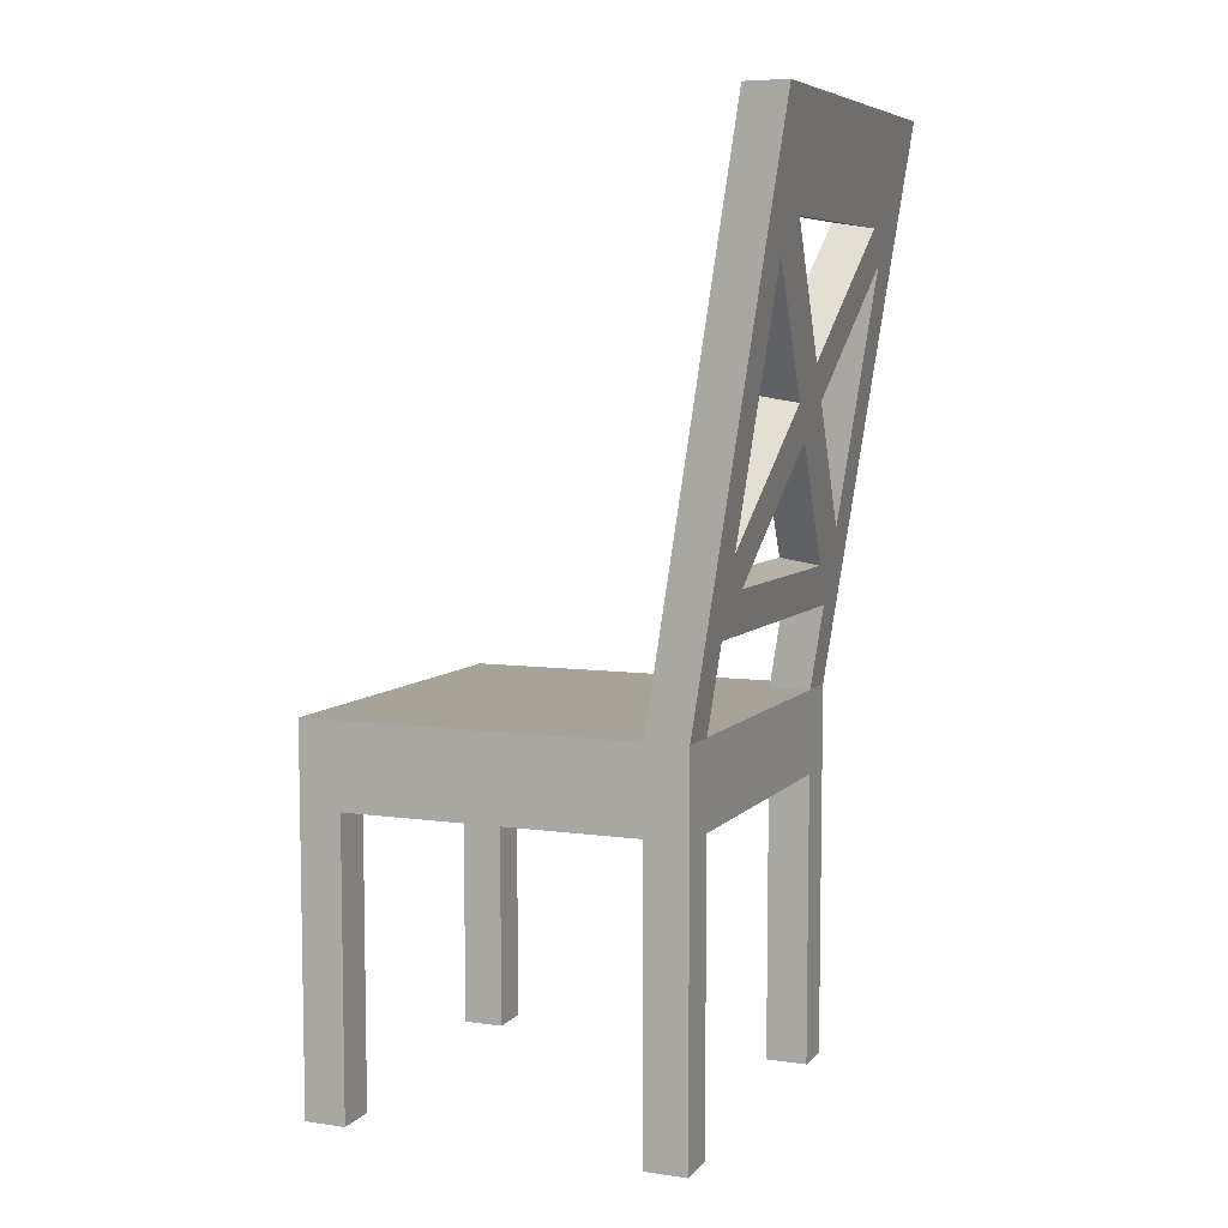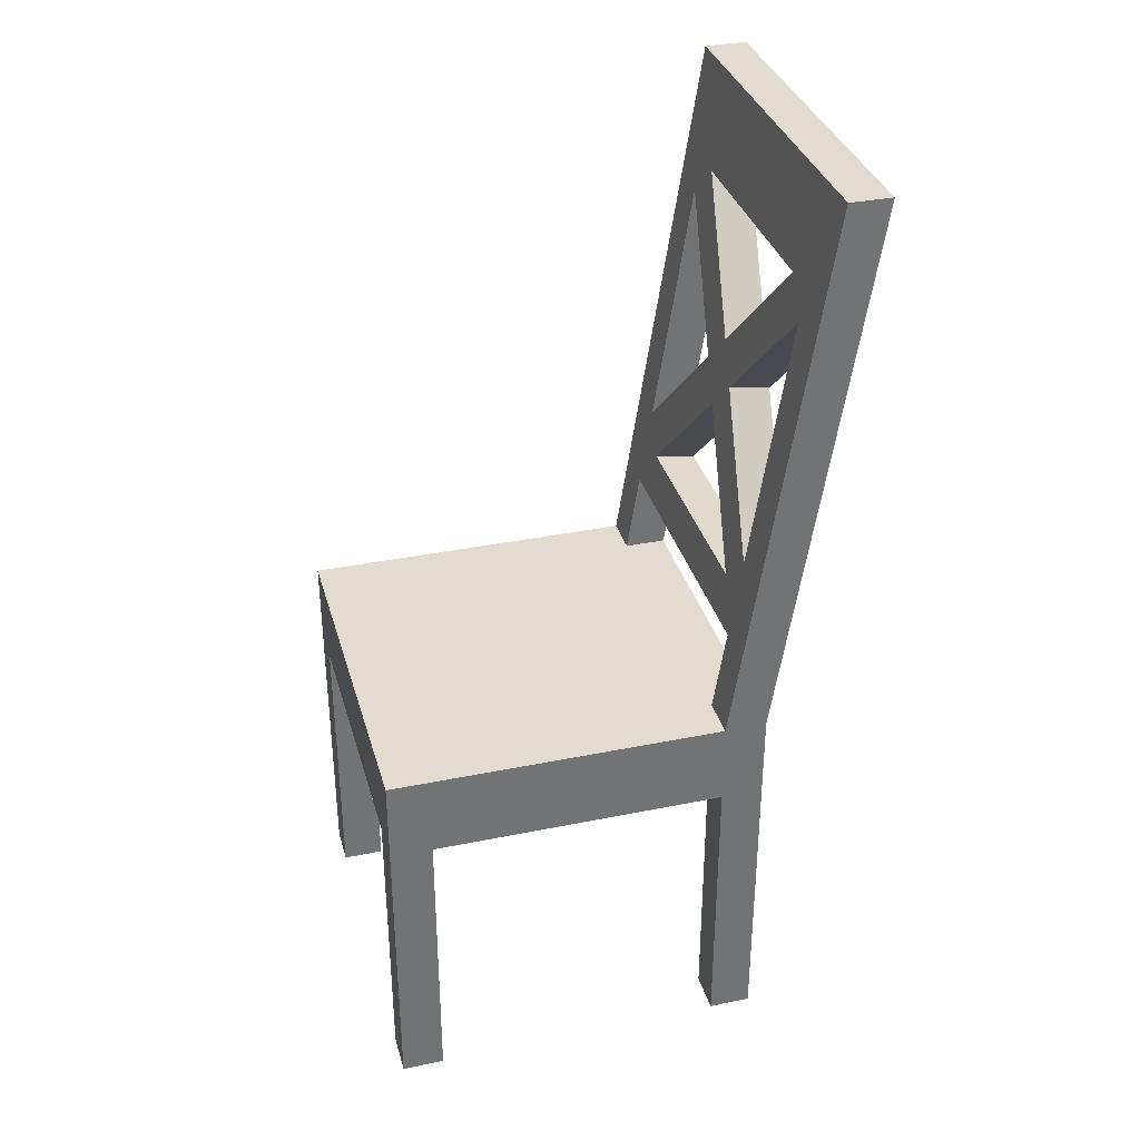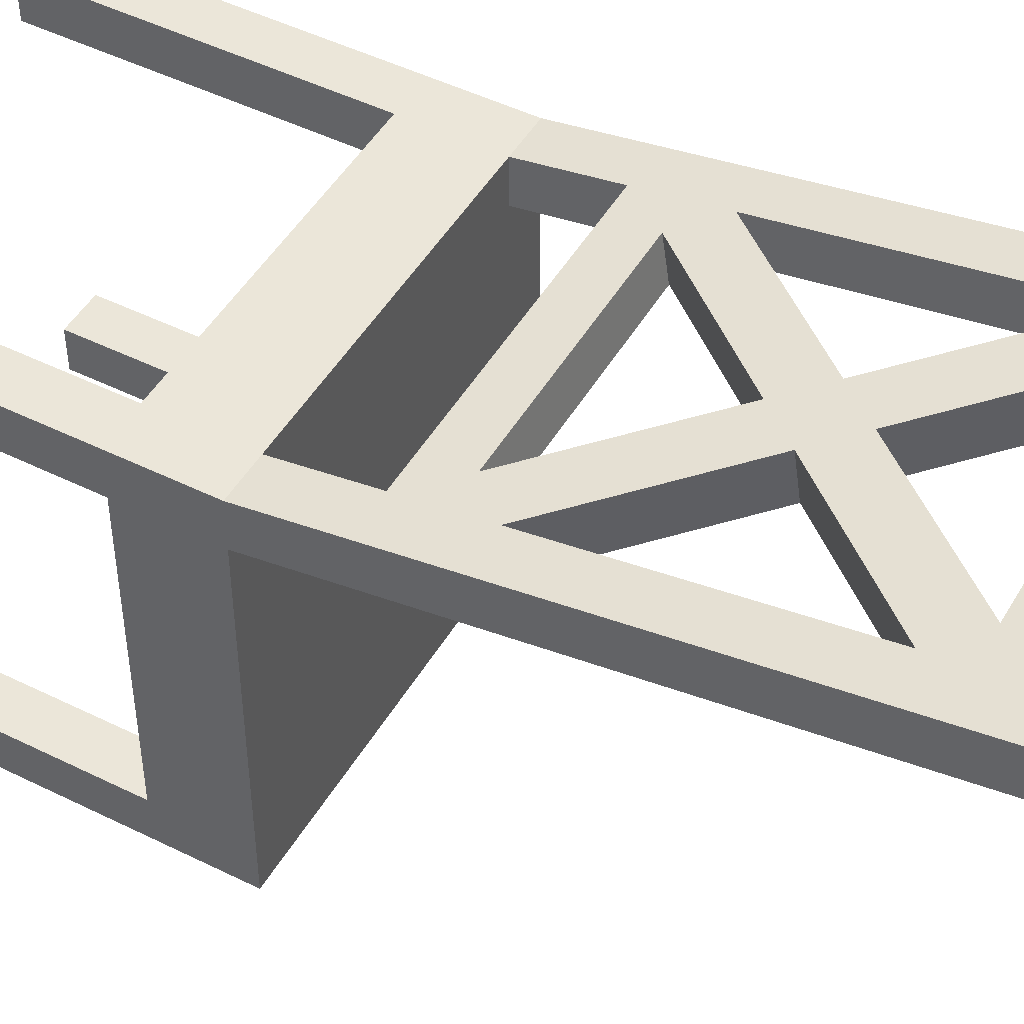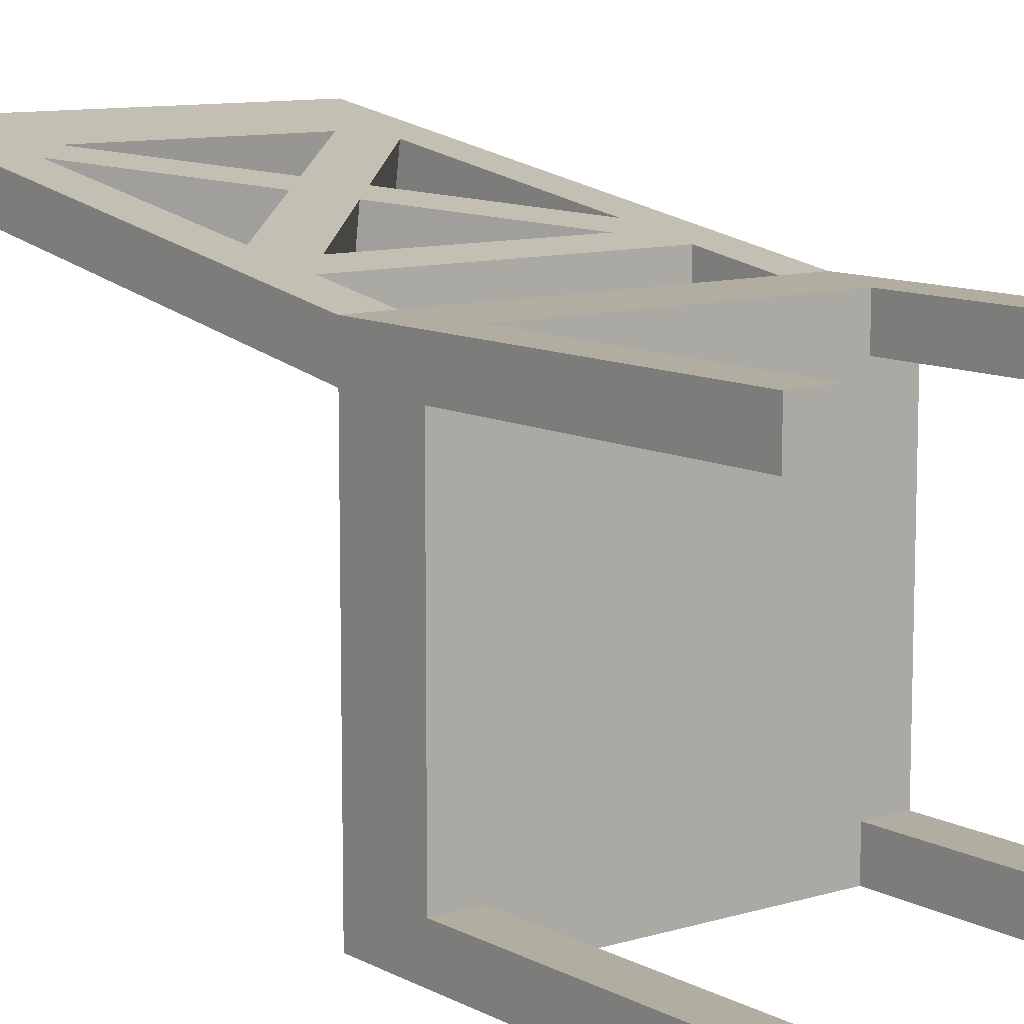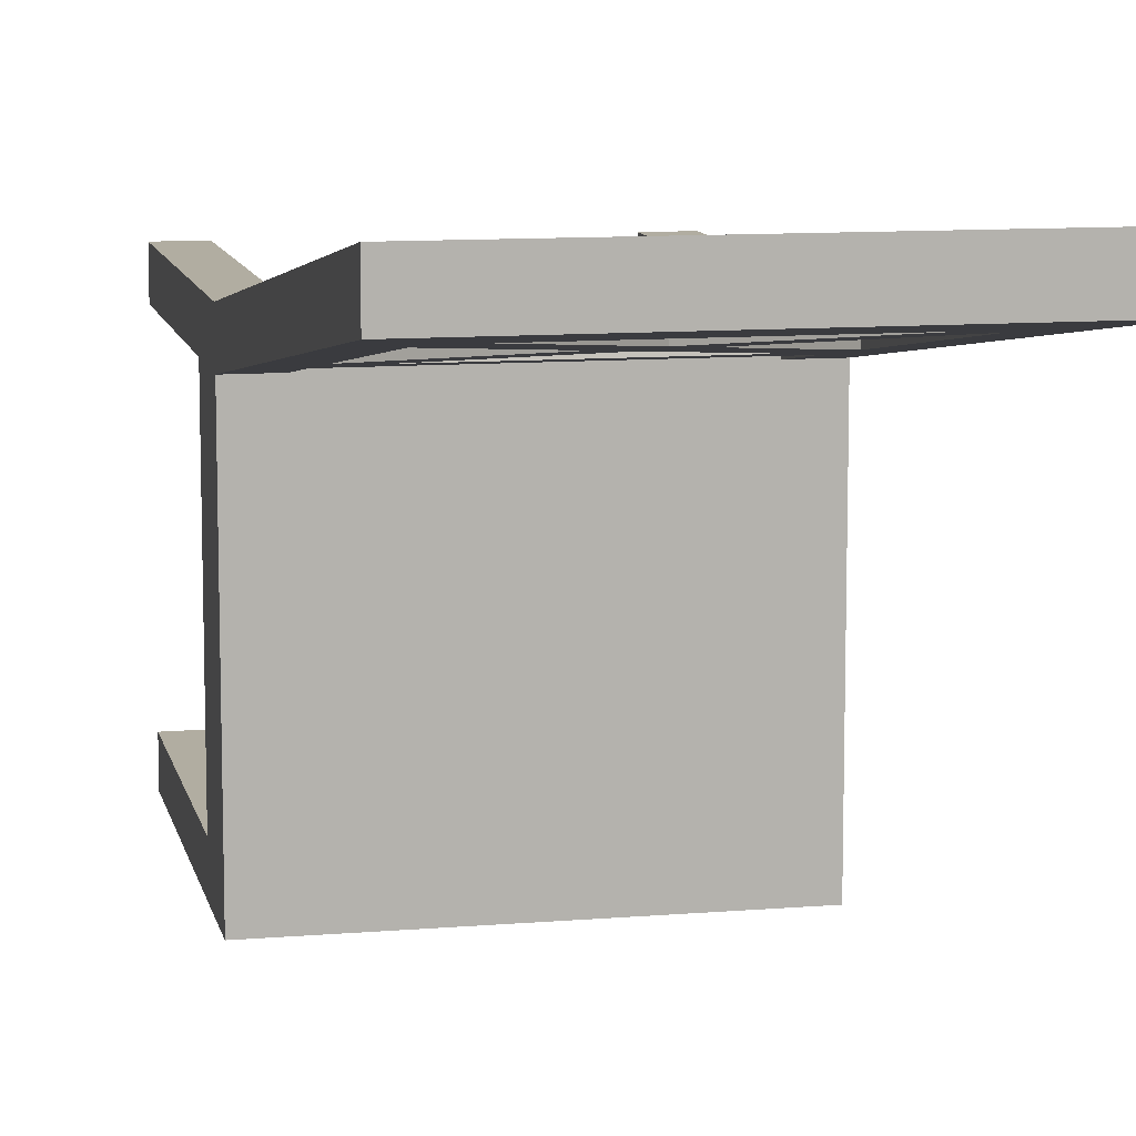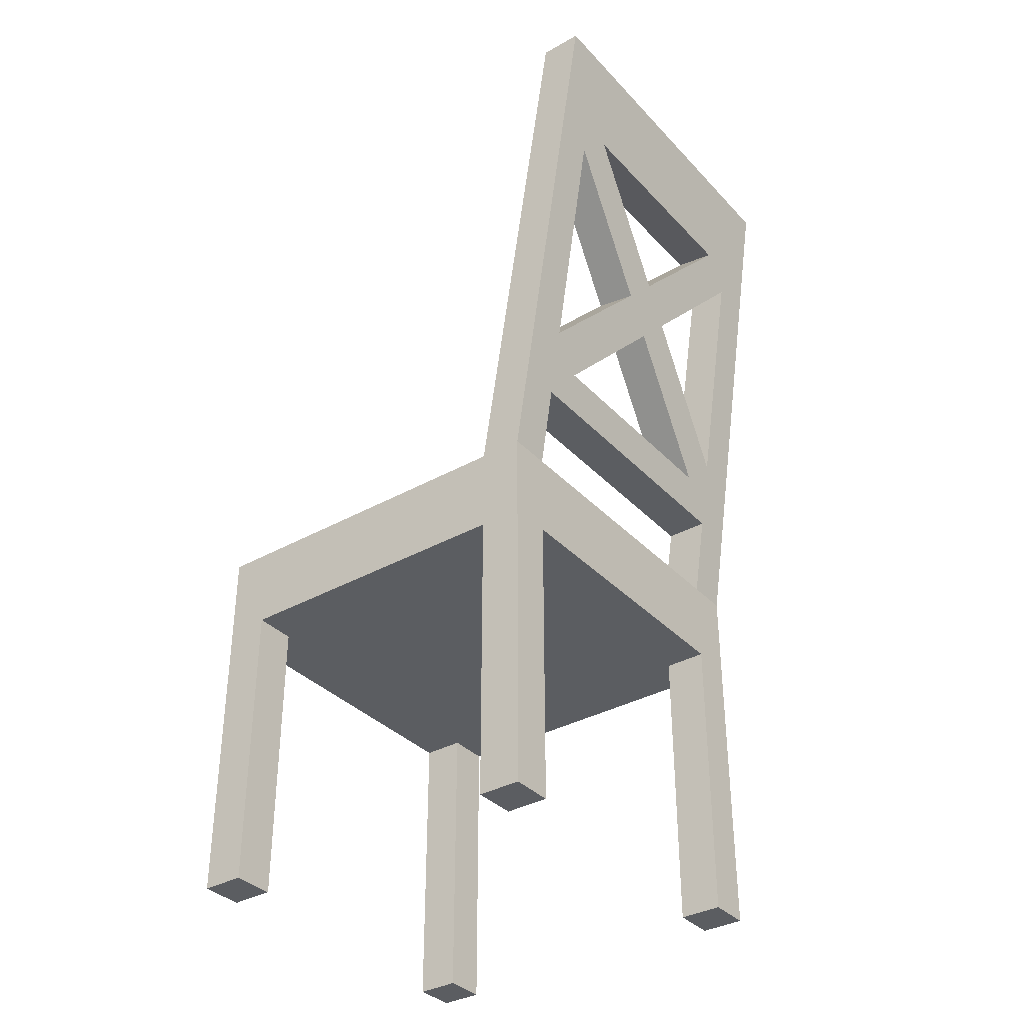
<metadata>
{"format":"obj","ext":"obj","renderer":"f3d","projection":"perspective","resolution":1024,"background":"white","views":[{"elev":6.8,"azim":112.4,"up":"+Z"},{"elev":34.4,"azim":74.7,"up":"+Z"},{"elev":47.9,"azim":-60.9,"up":"+Y"},{"elev":10.3,"azim":142.6,"up":"+Y"},{"elev":10.3,"azim":-12.0,"up":"+Y"},{"elev":-35.5,"azim":126.6,"up":"+Z"}]}
</metadata>
<code>
g Part 2
v 0.045 0 -0.0385
v 0.04 0 -0.0385
v 0.04 0.005 -0.0385
v 0.045 0.005 -0.0385
v 0.045 0.005 -0.0035
v 0.04 0.005 -0.0035
v 0.04 0 -0.0035
v 0.045 -1.041e-17 0.0065
v 0 -1.041e-17 0.0065
v 0.005 0 -0.0035
v 0 0 -0.0385
v 0.005 0 -0.0385
v 0 0.005 -0.0385
v 0.005 0.005 -0.0385
v 0 0.005 -0.0035
v 0.005 0.005 -0.0035
v 0.04 0.04 0.0065
v 0.005 0.04 0.0065
v 0.005 0.045 0.0065
v 0.04 0.045 0.0065
v 0.045 0.04 0.0065
v 0 0.04 0.0065
v 0.04 0.04154 0.0165
v 0.04 0.04654 0.0165
v 0.005 0.04654 0.0165
v 0.005 0.04154 0.0165
v 0.045 0.05 0.0715
v 0.045 0.045 0.0065
v 0.045 0.055 0.0715
v 0.045 0.045 -0.0385
v 0.045 0.04 -0.0035
v 0.045 0.04 -0.0385
v 0 0.055 0.0715
v 0 0.05 0.0715
v 0.04 0.04 -0.0385
v 0.04 0.045 -0.0385
v 0.04 0.04 -0.0035
v 0.04 0.045 -0.0035
v 0 0.04 -0.0035
v 0.005 0.04 -0.0035
v 0.005 0.045 -0.0035
v 0 0.045 0.0065
v 0 0.045 -0.0385
v 0 0.04 -0.0385
v 0.005 0.045 -0.0385
v 0.005 0.04 -0.0385
v 0.04 0.04761 0.05594
v 0.036 0.04821 0.0599
v 0.0225 0.04595 0.0452
v 0.04 0.04302 0.02615
v 0.02632 0.04531 0.04105
v 0.0225 0.04468 0.03689
v 0.005 0.04302 0.02615
v 0.009 0.04241 0.02219
v 0.005 0.04761 0.05594
v 0.01868 0.04531 0.04105
v 0.036 0.04241 0.02219
v 0.009 0.04821 0.0599
v 0.04 0.04791 0.0254
v 0.036 0.0473 0.02144
v 0.0225 0.04956 0.03614
v 0.0225 0.05084 0.04445
v 0.02632 0.0502 0.04029
v 0.04 0.05249 0.05519
v 0.005 0.05249 0.05519
v 0.009 0.0531 0.05915
v 0.005 0.04791 0.0254
v 0.01868 0.0502 0.04029
v 0.036 0.0531 0.05915
v 0.009 0.0473 0.02144
o mesh0
f 1 2 3
f 3 4 1
o mesh1
f 5 4 3
f 3 6 5
o mesh2
f 3 2 7
f 7 6 3
o mesh3
f 1 8 7
f 8 9 10
f 10 7 8
f 11 12 10
f 10 9 11
f 7 2 1
o mesh4
f 11 13 14
f 14 12 11
o mesh5
f 15 16 14
f 14 13 15
o mesh6
f 10 12 14
f 14 16 10
o mesh7
f 9 17 18
f 19 18 17
f 17 20 19
f 8 21 17
f 17 9 8
f 18 22 9
o mesh8
f 20 17 23
f 23 24 20
o mesh9
f 19 25 26
f 26 18 19
o mesh10
f 23 26 25
f 25 24 23
o mesh11
f 27 21 28
f 21 8 5
f 28 29 27
f 30 28 31
f 21 31 28
f 5 31 21
f 1 4 5
f 5 8 1
f 31 32 30
o mesh12
f 29 33 34
f 34 27 29
o mesh13
f 32 35 36
f 36 30 32
o mesh14
f 31 37 35
f 35 32 31
o mesh15
f 36 35 37
f 37 38 36
o mesh16
f 5 6 37
f 39 40 16
f 6 40 37
f 38 37 40
f 40 6 16
f 10 16 6
f 40 41 38
f 6 7 10
f 16 15 39
f 37 31 5
o mesh17
f 42 22 34
f 42 39 22
f 22 39 15
f 11 9 15
f 15 9 22
f 34 33 42
f 43 44 39
f 39 42 43
f 15 13 11
o mesh18
f 19 20 38
f 38 41 19
f 43 42 41
f 41 42 19
f 20 28 38
f 30 36 38
f 38 28 30
f 41 45 43
o mesh19
f 39 44 46
f 46 40 39
o mesh20
f 44 43 45
f 45 46 44
o mesh21
f 40 46 45
f 45 41 40
o mesh22
f 47 48 49
f 50 51 52
f 53 54 52
f 55 56 49
f 49 52 51
f 21 50 23
f 52 57 50
f 53 26 54
f 22 18 26
f 49 58 55
f 47 27 48
f 57 23 50
f 26 53 22
f 56 52 49
f 23 17 21
f 27 34 58
f 58 34 55
f 23 57 54
f 58 48 27
f 54 26 23
f 27 47 50
f 52 56 53
f 49 51 47
f 34 22 53
f 53 55 34
f 50 21 27
o mesh23
f 59 60 61
f 61 62 63
f 59 24 60
f 28 20 24
f 64 63 62
f 65 66 62
f 67 68 61
f 24 59 28
f 62 69 64
f 62 61 68
f 42 67 25
f 61 70 67
f 69 29 64
f 24 25 70
f 65 33 66
f 70 25 67
f 70 60 24
f 25 19 42
f 62 68 65
f 29 69 66
f 66 33 29
f 33 65 67
f 29 28 59
f 67 42 33
f 61 63 59
f 59 64 29
o mesh24
f 69 48 58
f 58 66 69
o mesh25
f 69 62 49
f 49 48 69
o mesh26
f 66 58 49
f 49 62 66
o mesh27
f 65 68 56
f 56 55 65
o mesh28
f 53 56 68
f 68 67 53
o mesh29
f 65 55 53
f 53 67 65
o mesh30
f 64 59 50
f 50 47 64
o mesh31
f 63 51 50
f 50 59 63
o mesh32
f 64 47 51
f 51 63 64
o mesh33
f 52 61 60
f 60 57 52
o mesh34
f 54 57 60
f 60 70 54
o mesh35
f 52 54 70
f 70 61 52

</code>
